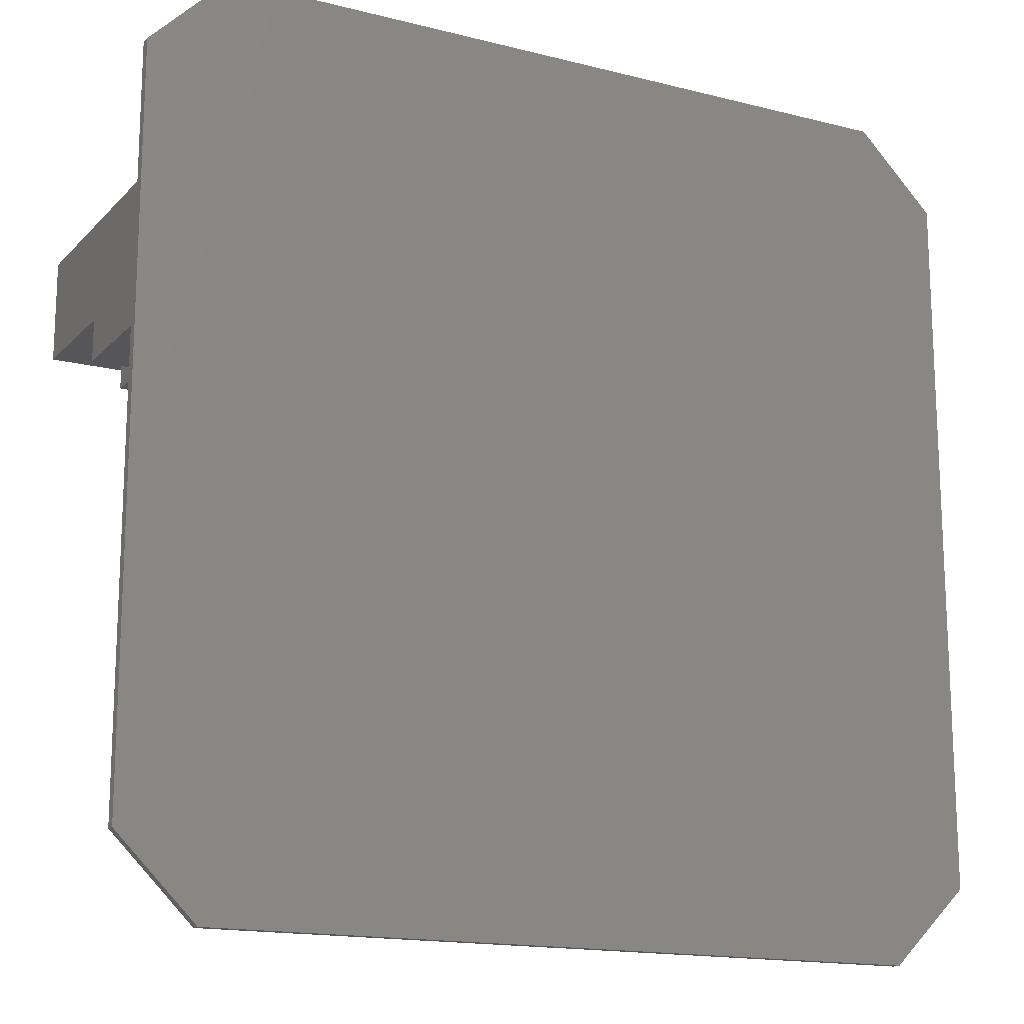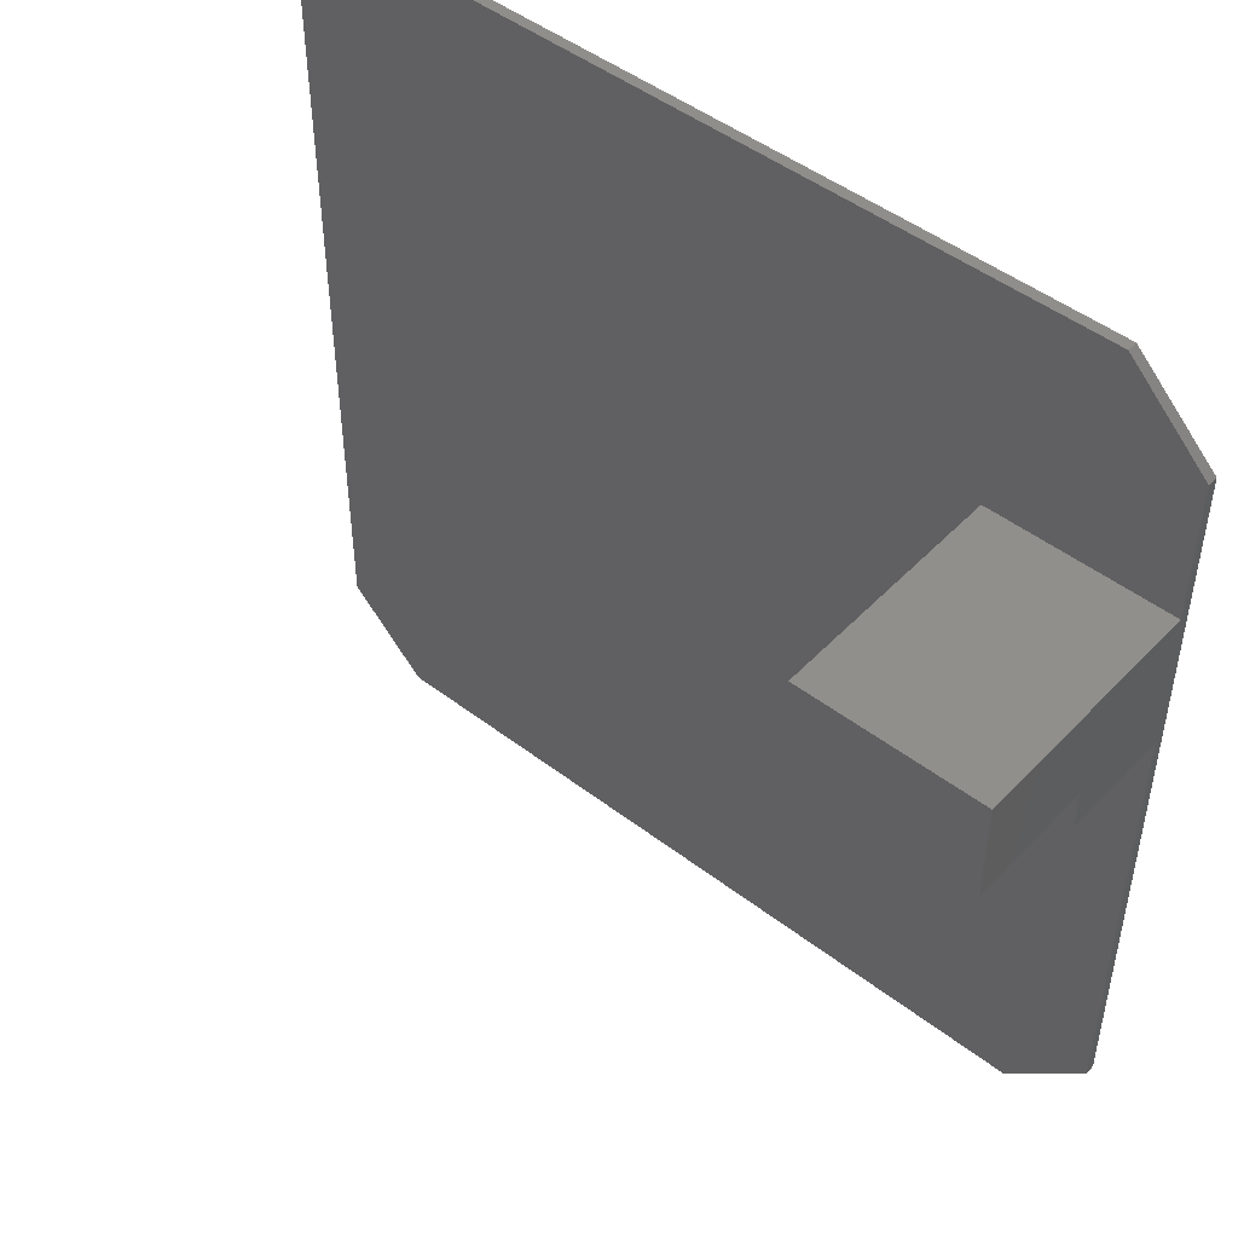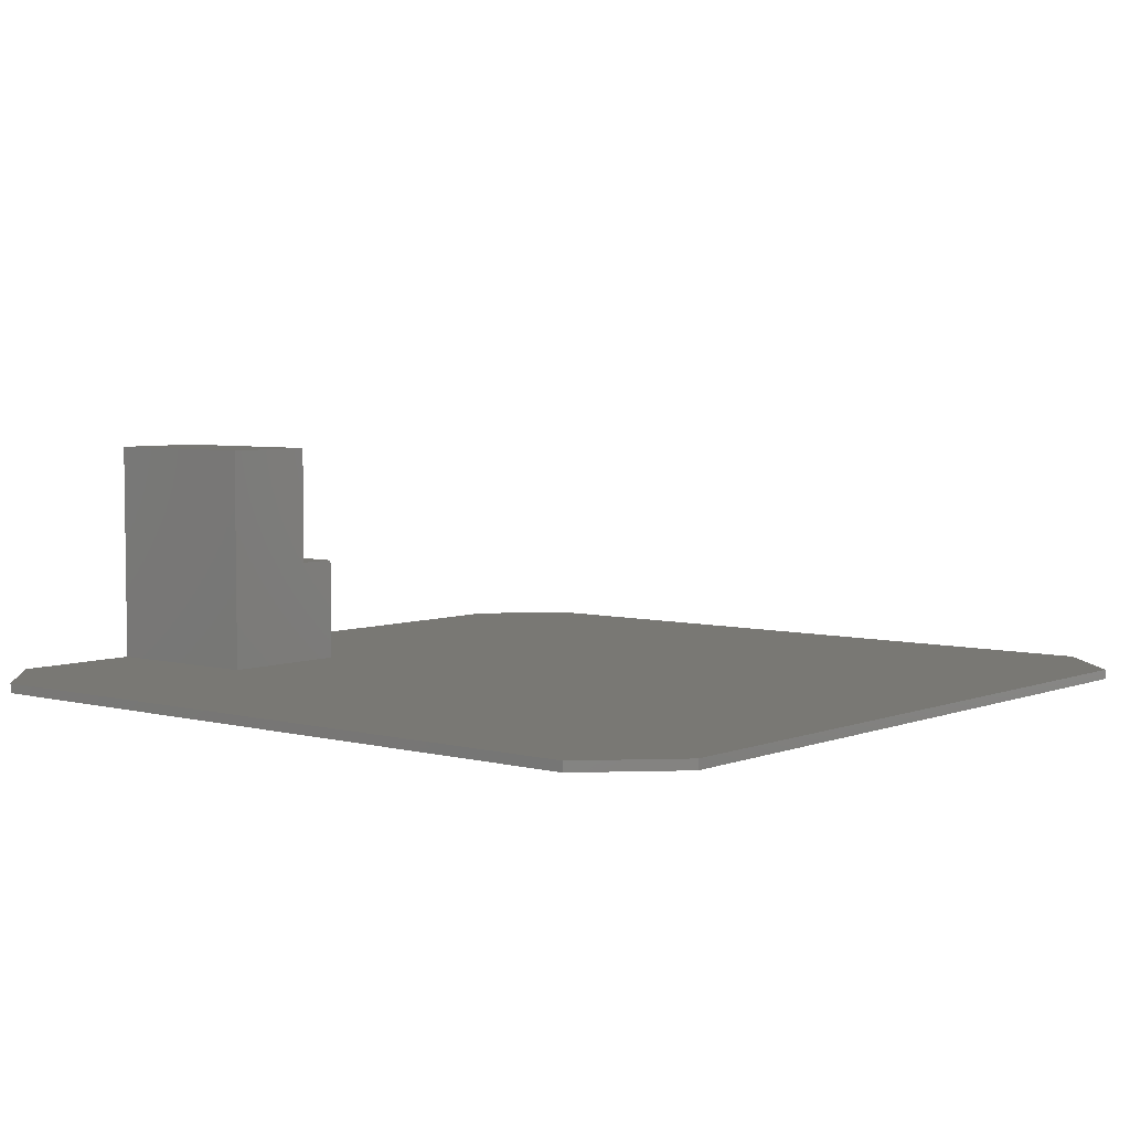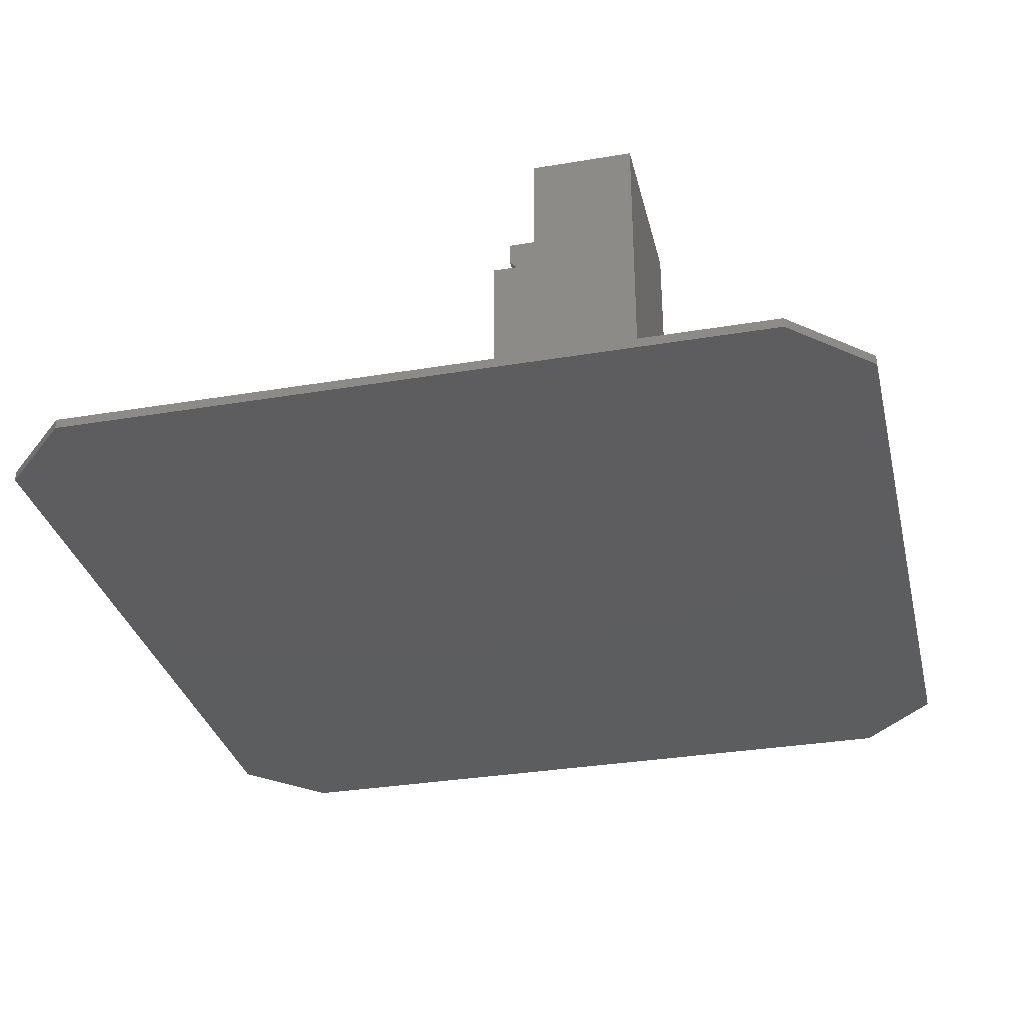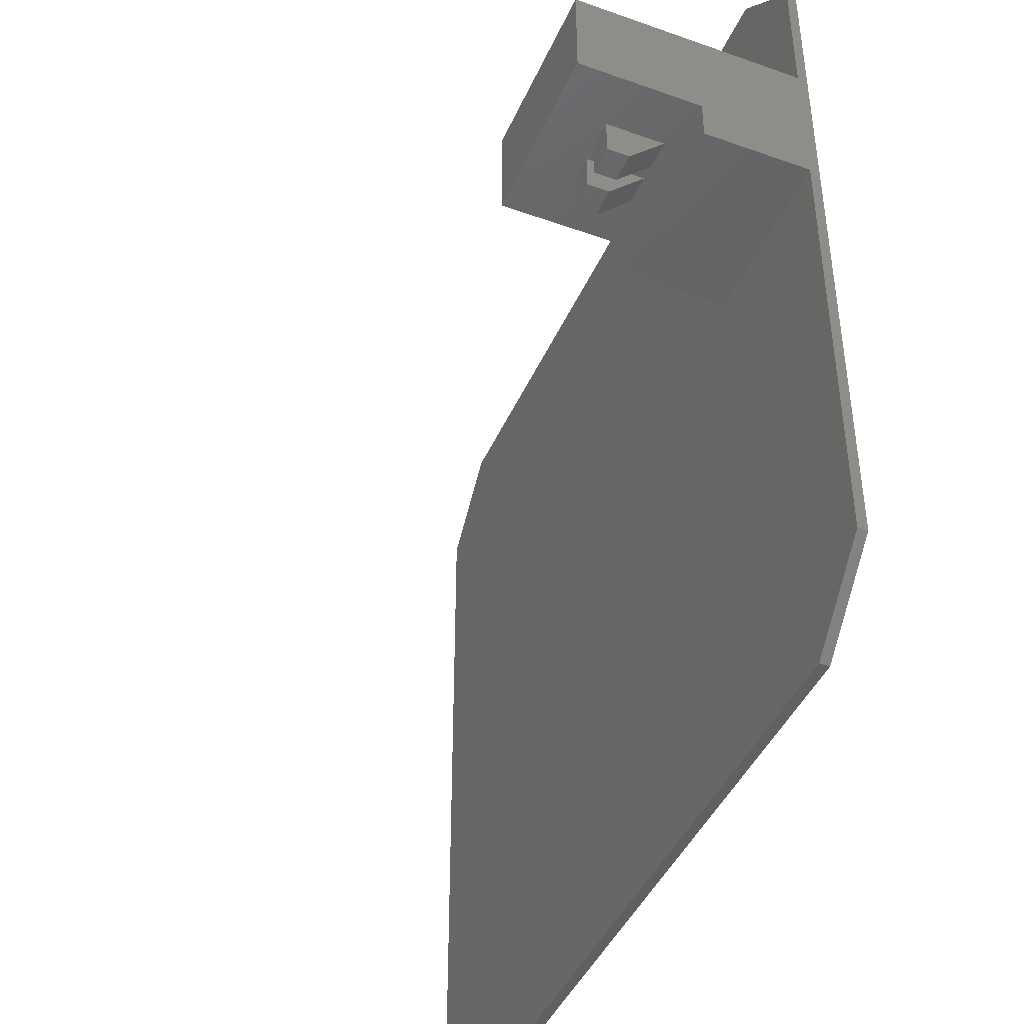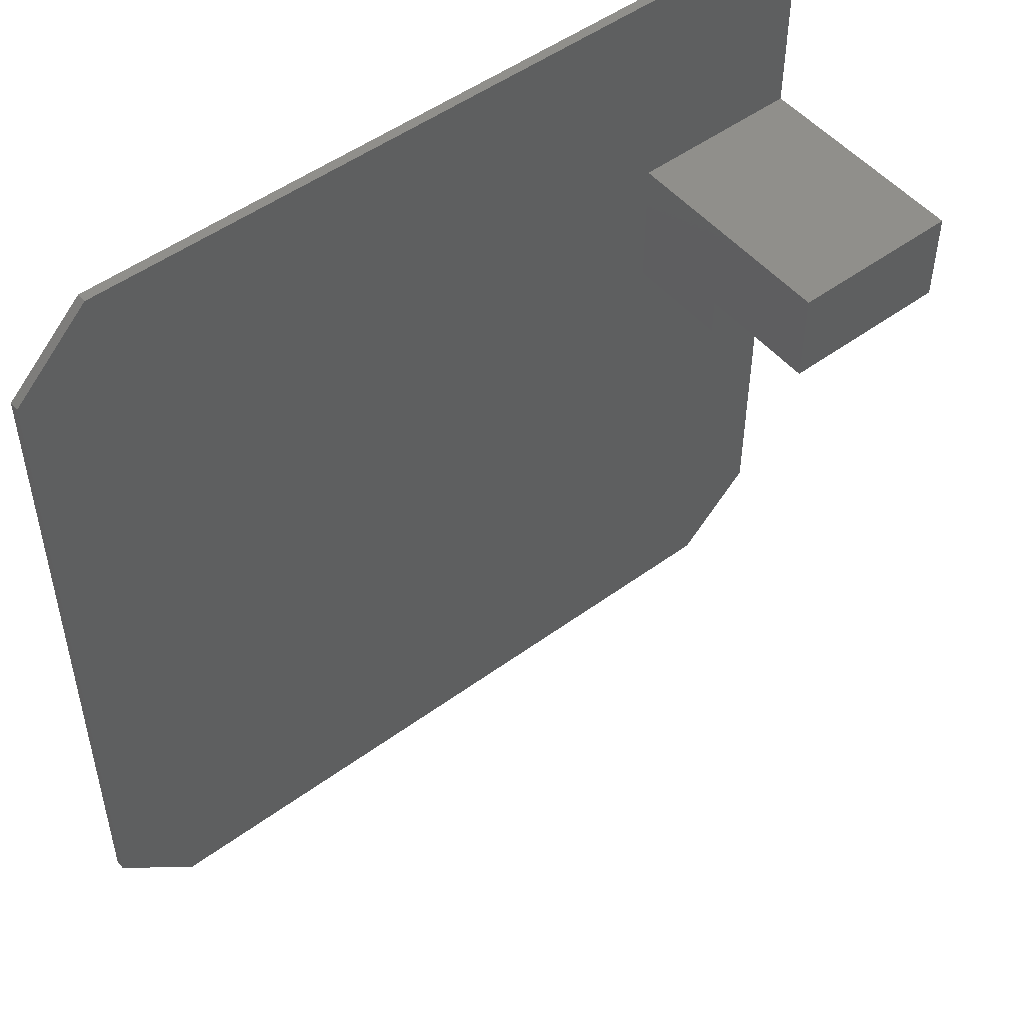
<metadata>
{"format":"stl","ext":"stl","renderer":"f3d","projection":"perspective","resolution":1024,"background":"white","views":[{"elev":-15.9,"azim":152.2,"up":"+Y"},{"elev":47.8,"azim":40.8,"up":"+Y"},{"elev":4.9,"azim":-140.4,"up":"+Z"},{"elev":-32.3,"azim":103.2,"up":"+Z"},{"elev":-43.5,"azim":67.3,"up":"+Y"},{"elev":50.3,"azim":-38.8,"up":"+Y"}]}
</metadata>
<code>
# stl→obj: 44 verts, 84 faces
v 39.5 9.05 26
v 39.5 12.8 22.25
v 39.5 9.05 28.25
v 39.5 12.8 28.25
v 36.5 9.05 26
v 36.5 9.05 28.25
v 36.5 12.8 28.25
v 36.5 12.8 22.25
v 35 9.05 28.25
v 35 9.05 26
v 35 12.8 28.25
v 35 12.8 22.25
v 32 9.05 26
v 32 9.05 28.25
v 32 12.8 22.25
v 32 12.8 28.25
v 44.8 12.8 20.9
v 44.8 12.8 33.5
v 26.7 12.8 20.9
v 26.7 12.8 33.5
v 26.7 22.8 10
v 26.7 22.8 33.5
v 44.8 22.8 10
v 44.8 22.8 33.5
v 26.7 8.7 10
v 26.7 8.7 20.9
v 44.8 -36.8 9
v 44.8 36.8 9
v 44.8 36.8 10
v 44.8 8.7 10
v 44.8 -36.8 10
v 44.8 8.7 20.9
v -44.8 36.8 10
v -44.8 -36.8 10
v -36.8 44.8 10
v 36.8 44.8 10
v 36.8 -44.8 10
v -36.8 -44.8 10
v -36.8 44.8 9
v 36.8 44.8 9
v -44.8 36.8 9
v -44.8 -36.8 9
v 36.8 -44.8 9
v -36.8 -44.8 9
f 1 2 3
f 3 2 4
f 5 1 6
f 6 1 3
f 6 7 5
f 5 7 8
f 8 2 5
f 5 2 1
f 9 10 11
f 11 10 12
f 13 14 15
f 15 14 16
f 13 10 14
f 14 10 9
f 17 18 4
f 17 4 2
f 17 2 8
f 17 8 12
f 17 12 15
f 17 15 19
f 18 20 16
f 18 16 11
f 18 11 7
f 18 7 4
f 8 7 12
f 12 7 11
f 16 20 15
f 15 20 19
f 12 10 15
f 15 10 13
f 6 3 7
f 7 3 4
f 14 9 16
f 16 9 11
f 21 22 23
f 23 22 24
f 22 21 20
f 20 21 19
f 21 25 19
f 19 25 26
f 27 28 29
f 27 29 23
f 27 23 30
f 27 30 31
f 23 24 18
f 23 18 17
f 23 17 32
f 23 32 30
f 21 23 29
f 21 29 33
f 21 33 34
f 21 34 25
f 33 29 35
f 35 29 36
f 30 25 31
f 31 25 34
f 31 34 37
f 37 34 38
f 32 26 30
f 30 26 25
f 19 26 17
f 17 26 32
f 22 20 24
f 24 20 18
f 28 39 40
f 39 28 41
f 41 28 27
f 41 27 42
f 42 27 43
f 42 43 44
f 35 36 39
f 39 36 40
f 28 40 29
f 29 40 36
f 37 38 43
f 43 38 44
f 27 31 43
f 43 31 37
f 34 33 42
f 42 33 41
f 42 44 34
f 34 44 38
f 41 33 39
f 39 33 35

</code>
